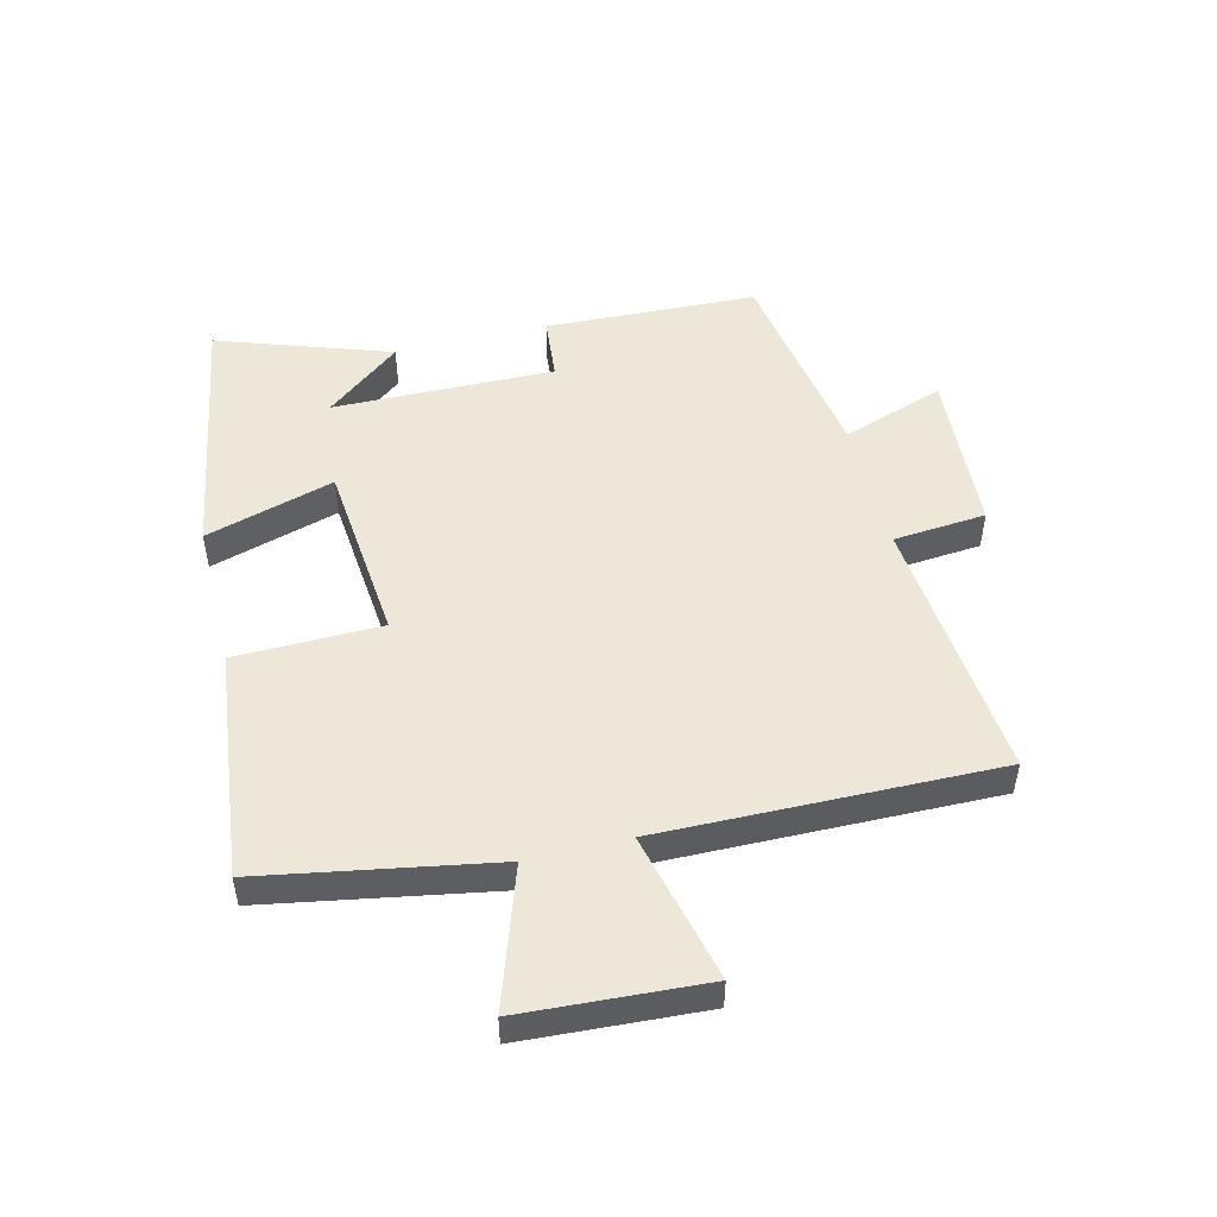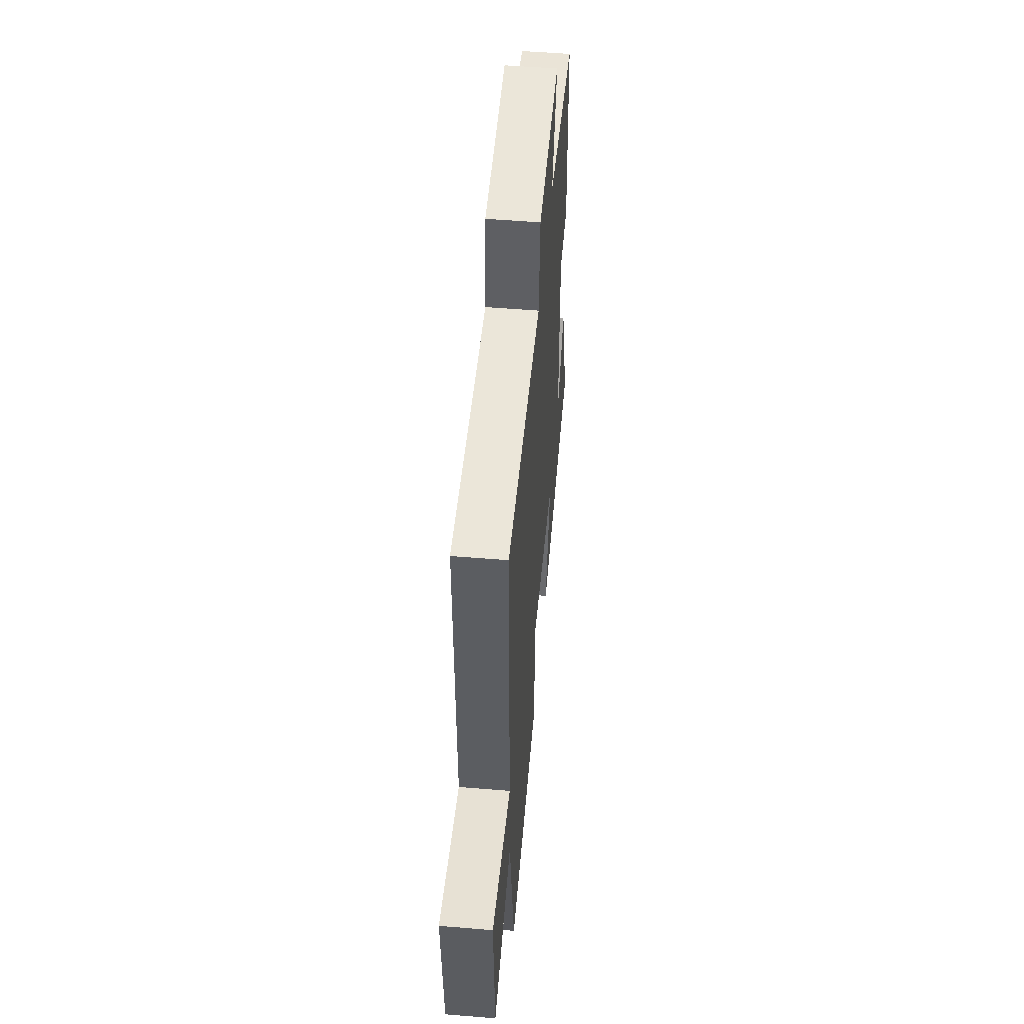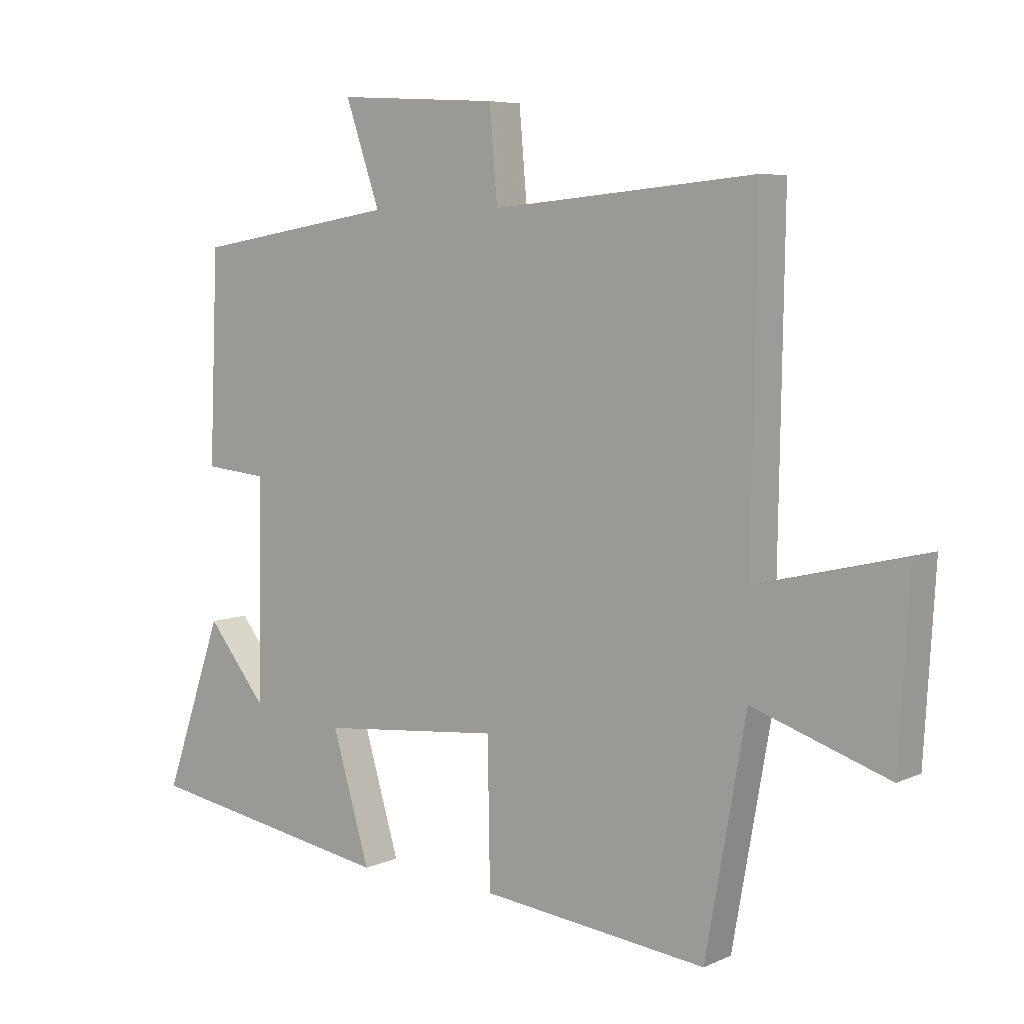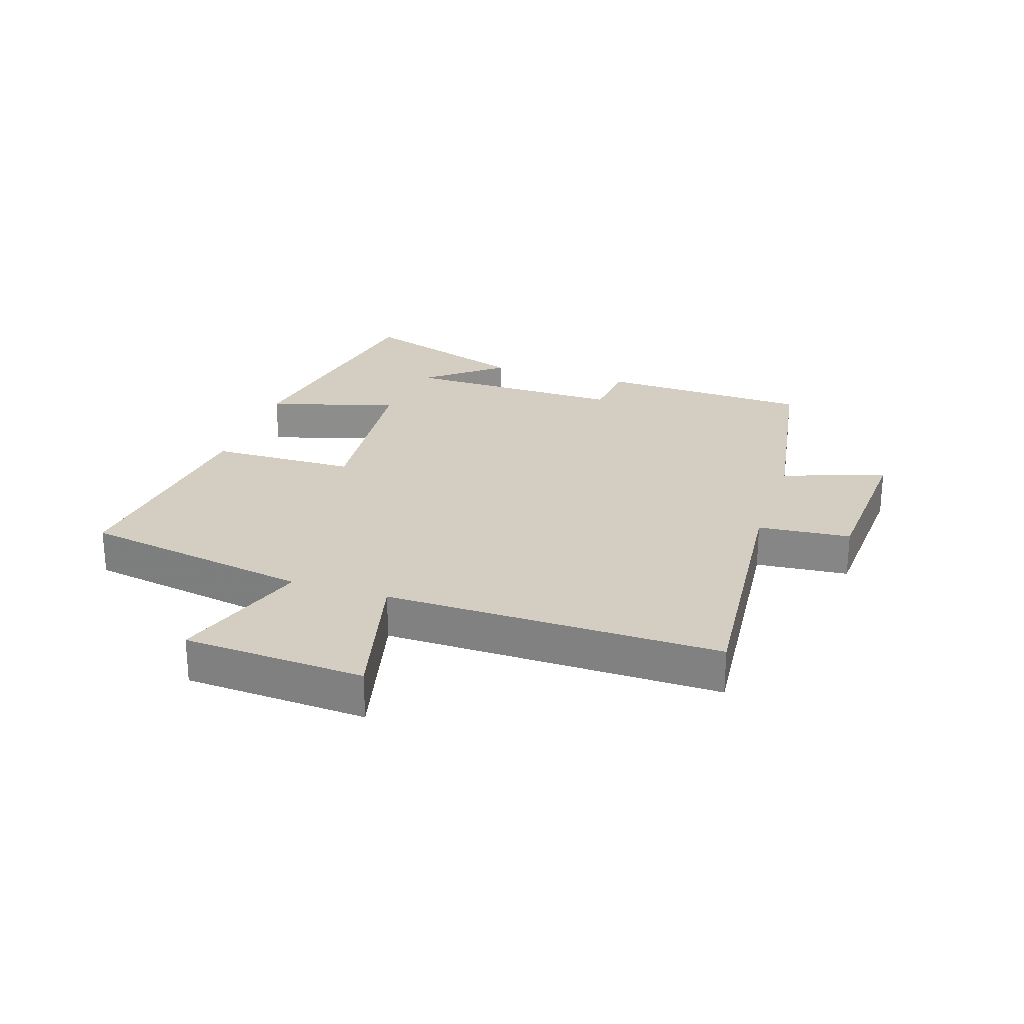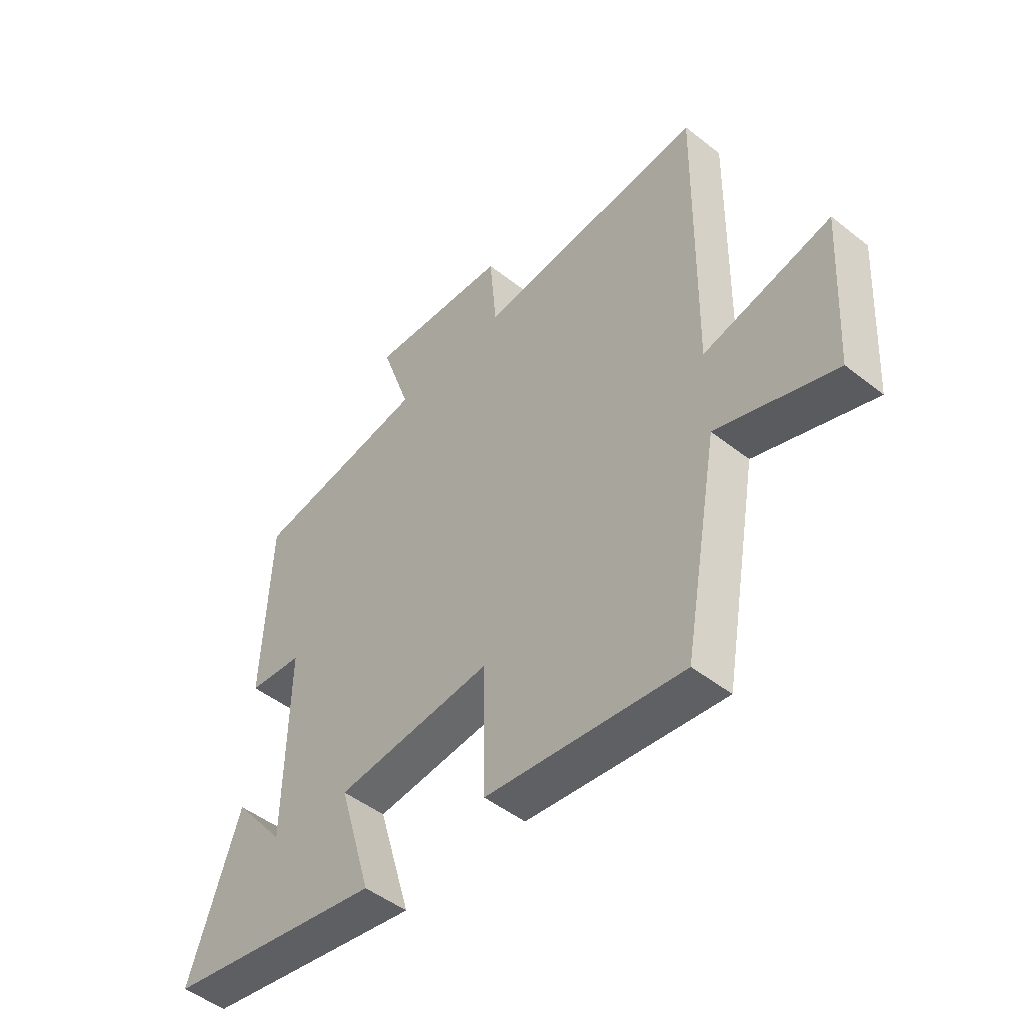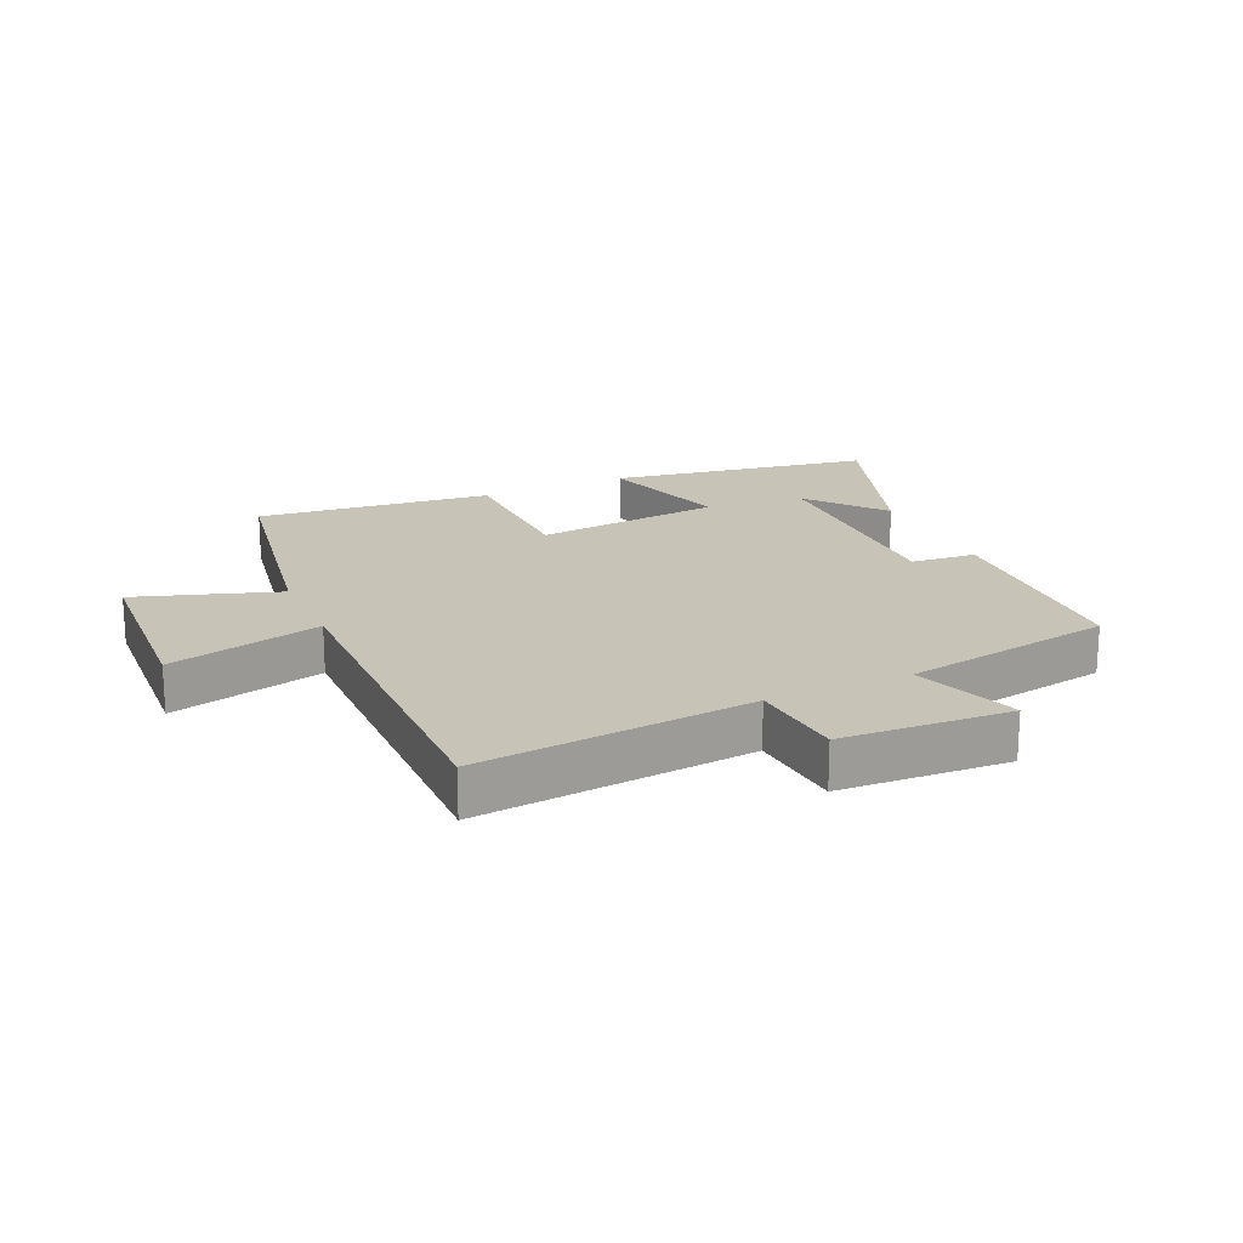
<metadata>
{"format":"obj","ext":"obj","renderer":"f3d","projection":"perspective","resolution":1024,"background":"white","views":[{"elev":50.2,"azim":-103.9,"up":"+Y"},{"elev":52.6,"azim":-84.9,"up":"+Z"},{"elev":6.2,"azim":-142.5,"up":"+Z"},{"elev":25.3,"azim":-72.0,"up":"+Y"},{"elev":-48.3,"azim":-131.4,"up":"+Z"},{"elev":19.7,"azim":-24.6,"up":"+Y"}]}
</metadata>
<code>
v 0.486 0.07 0.445
v 0.5 0.07 0.1
v 0.396 0.07 0.09
v 0.402 0.07 -0.27
v 0.5 0.07 -0.148
v 0.597 0.07 -0.429
v 0.181 0.07 -0.5
v 0.243 0.07 -0.29
v -0.055 0.07 -0.262
v -0.059 0.07 -0.5
v -0.433 0.07 -0.543
v -0.5 0.07 -0.168
v -0.725 0.07 -0.244
v -0.743 0.07 0.052
v -0.5 0.07 -0.006
v -0.509 0.07 0.54
v -0.073 0.07 0.5
v -0.06 0.07 0.651
v 0.208 0.07 0.667
v 0.151 0.07 0.5
v 0.486 0 0.445
v 0.5 0 0.1
v 0.396 0 0.09
v 0.402 0 -0.27
v 0.5 0 -0.148
v 0.597 0 -0.429
v 0.181 0 -0.5
v 0.243 0 -0.29
v -0.055 0 -0.262
v -0.059 0 -0.5
v -0.433 0 -0.543
v -0.5 0 -0.168
v -0.725 0 -0.244
v -0.743 0 0.052
v -0.5 0 -0.006
v -0.509 0 0.54
v -0.073 0 0.5
v -0.06 0 0.651
v 0.208 0 0.667
v 0.151 0 0.5
f 17 18 19 20
f 1 2 3
f 20 1 3
f 17 20 3
f 17 3 4
f 16 17 4
f 15 16 4
f 12 13 14 15
f 11 12 15
f 10 11 15
f 9 10 15
f 8 9 15 4
f 7 8 4
f 6 7 4
f 4 5 6
f 40 39 38 37
f 23 22 21
f 23 21 40
f 23 40 37
f 24 23 37
f 24 37 36
f 24 36 35
f 35 34 33 32
f 35 32 31
f 35 31 30
f 35 30 29
f 24 35 29 28
f 24 28 27
f 24 27 26
f 26 25 24
f 1 21 22 2
f 2 22 23 3
f 3 23 24 4
f 4 24 25 5
f 5 25 26 6
f 6 26 27 7
f 7 27 28 8
f 8 28 29 9
f 9 29 30 10
f 10 30 31 11
f 11 31 32 12
f 12 32 33 13
f 13 33 34 14
f 14 34 35 15
f 15 35 36 16
f 16 36 37 17
f 17 37 38 18
f 18 38 39 19
f 19 39 40 20
f 20 40 21 1

</code>
